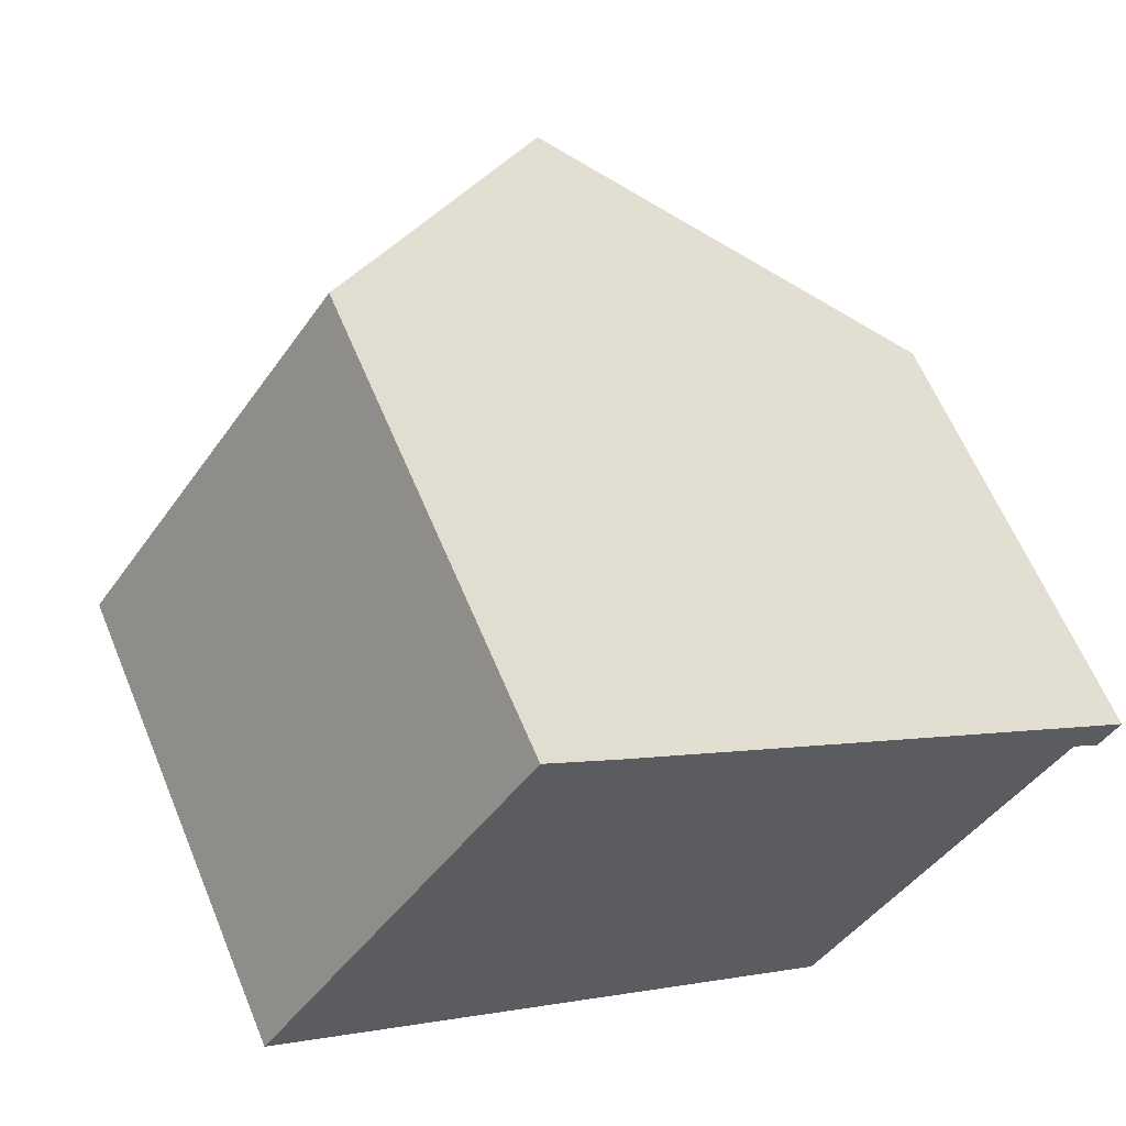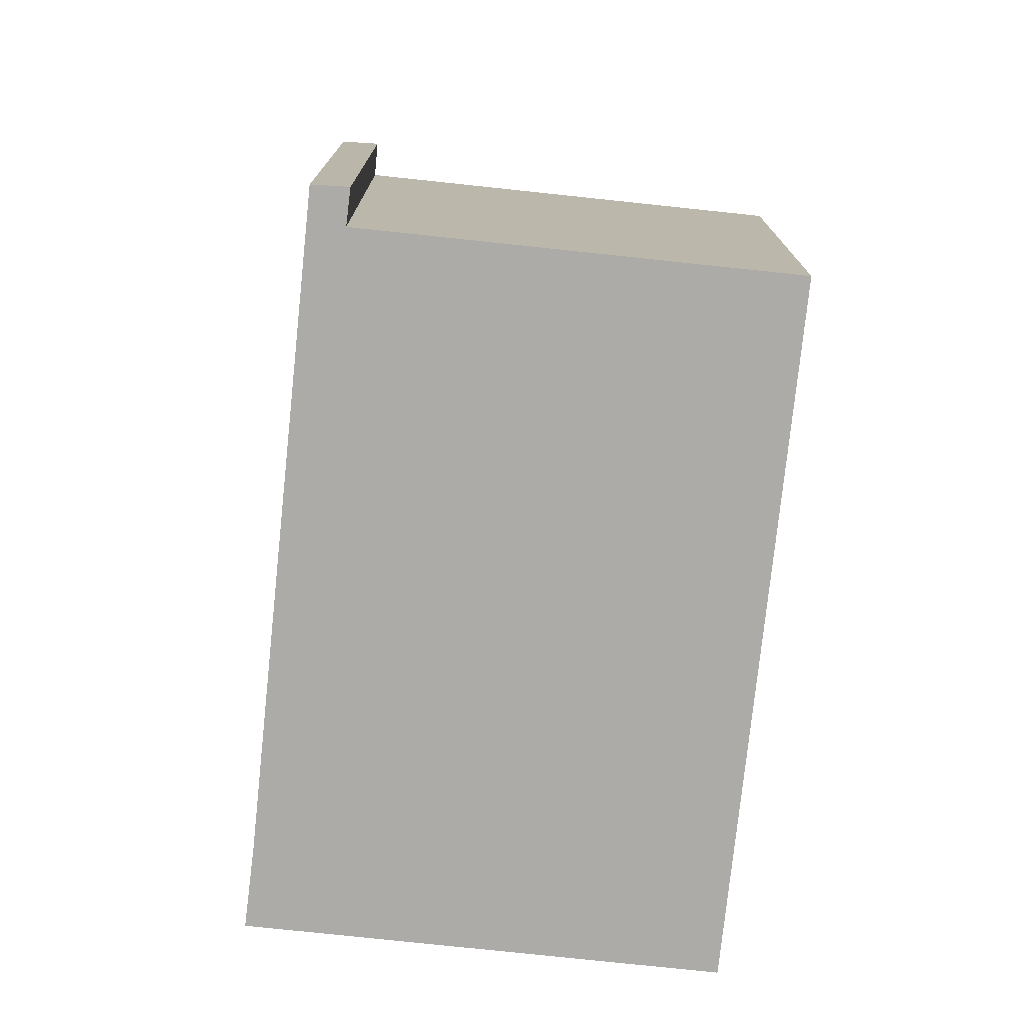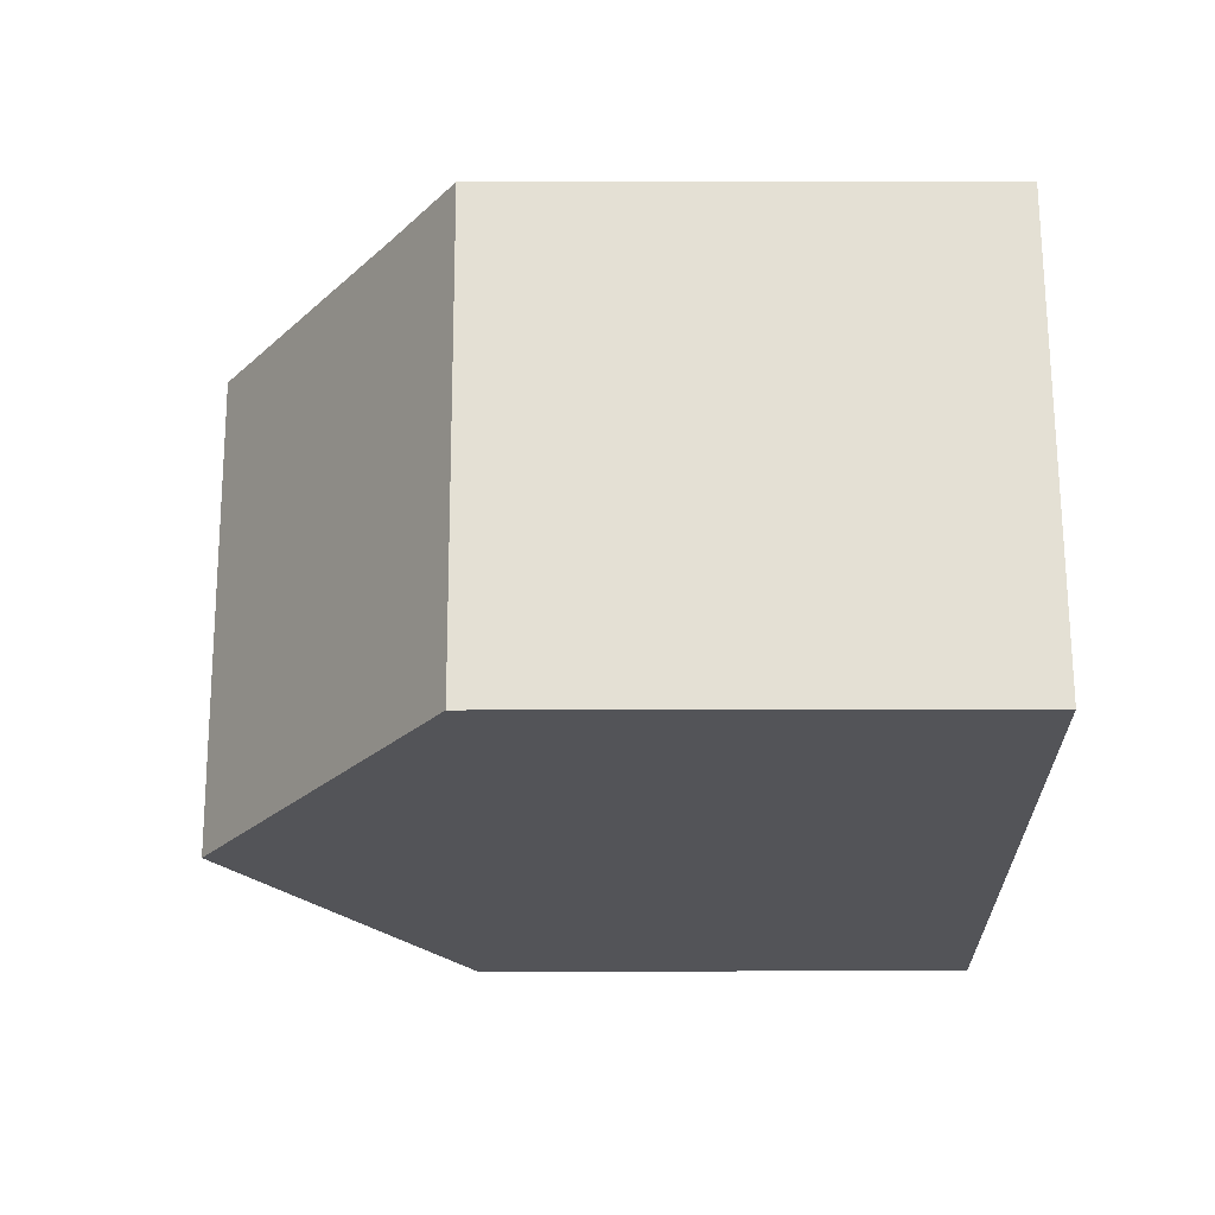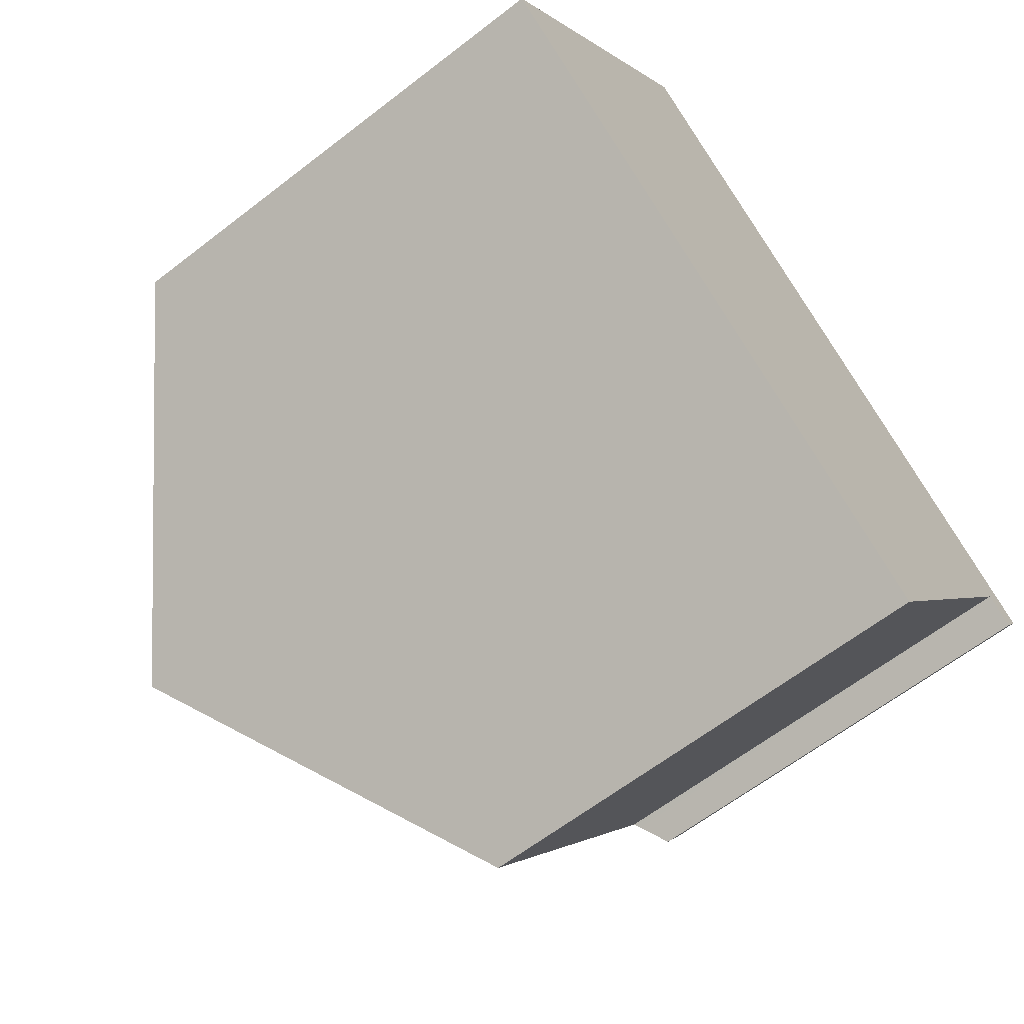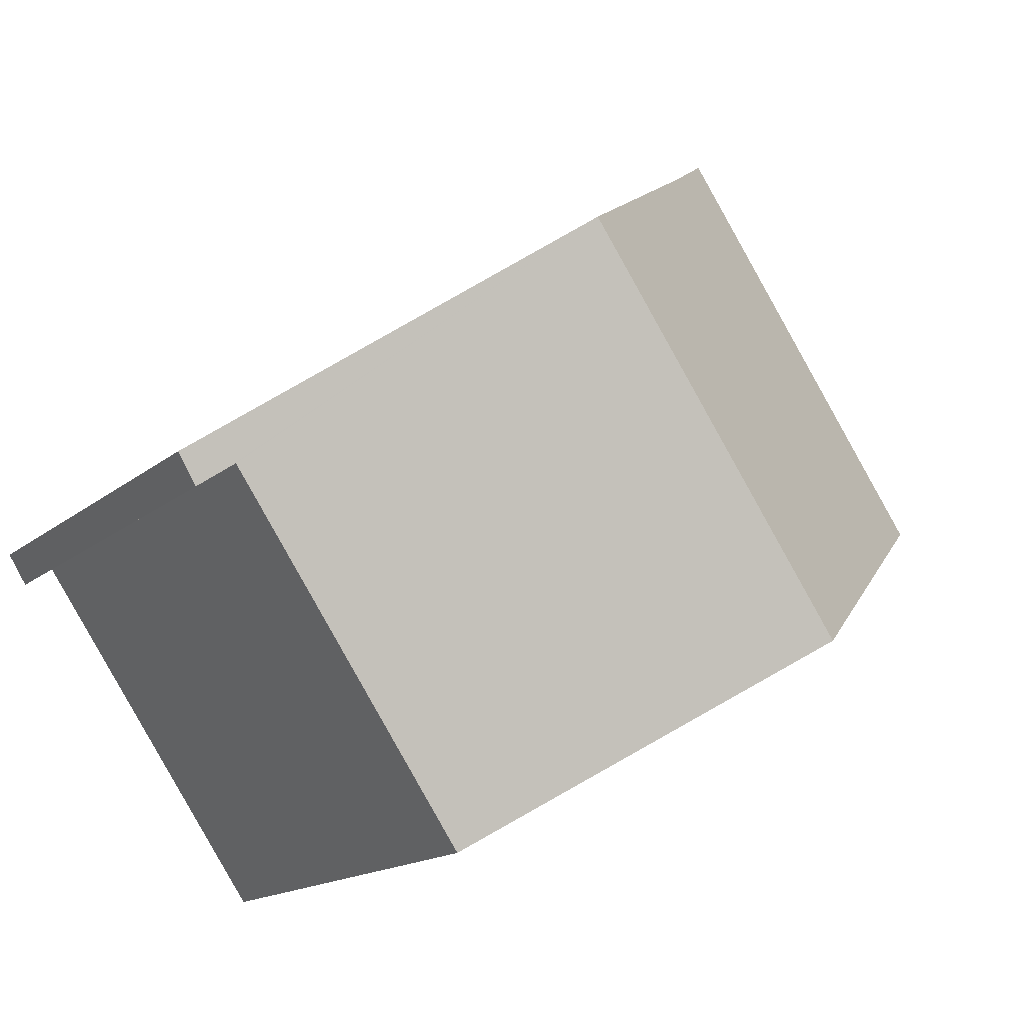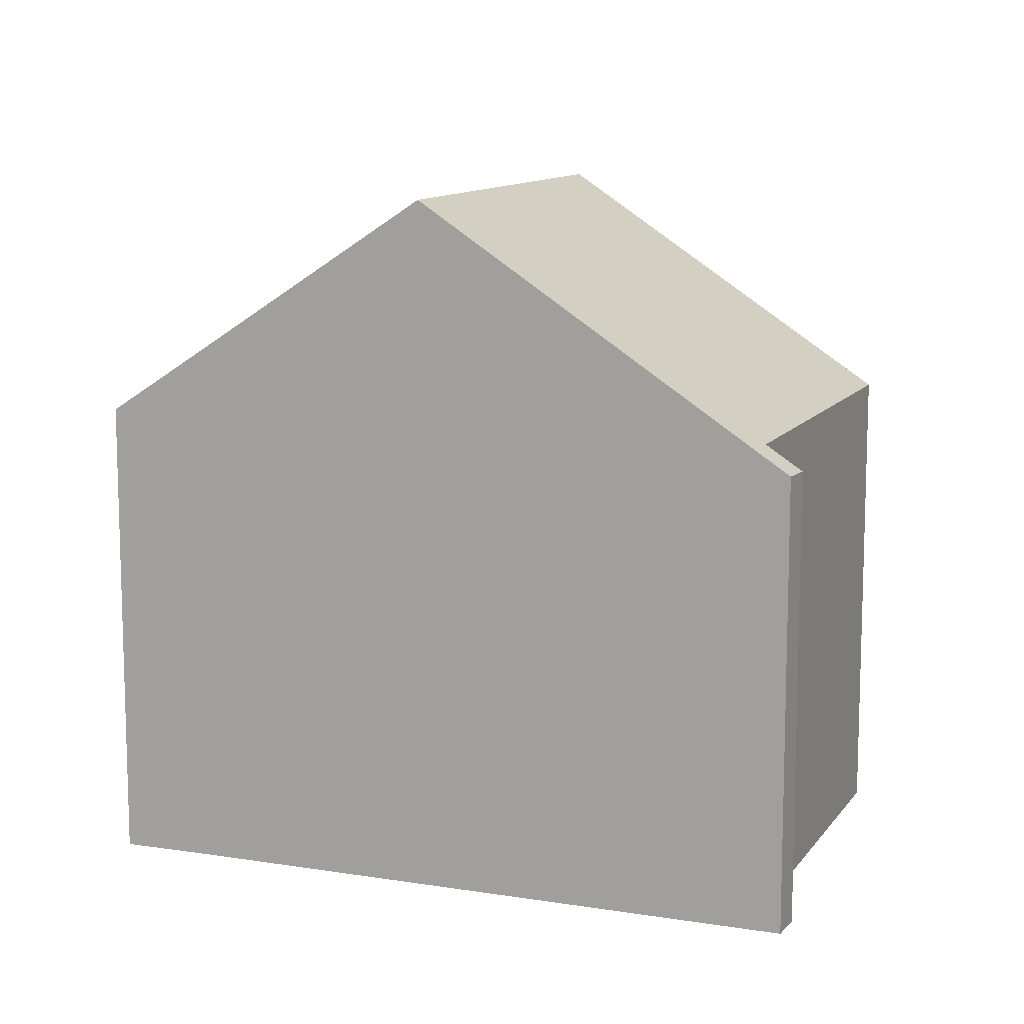
<metadata>
{"format":"obj","ext":"obj","renderer":"f3d","projection":"perspective","resolution":1024,"background":"white","views":[{"elev":61.6,"azim":-22.5,"up":"+Z"},{"elev":-76.4,"azim":118.8,"up":"+Y"},{"elev":11.2,"azim":-90.4,"up":"+Z"},{"elev":-62.6,"azim":-51.8,"up":"+Z"},{"elev":-15.6,"azim":148.7,"up":"+Z"},{"elev":11.3,"azim":56.3,"up":"+Y"}]}
</metadata>
<code>
v  0 7.041 4.311e-16
v  8.12 10.38 2.707
v  4.196 10.38 -2.916
v  4.943 7.854 4.913
v  3.937 7.041 5.642
v  12.74 6.705 -0.501
v  12.52 6.692 -0.85
v  12.4 6.976 -0.264
v  12.45 6.688 -0.964
v  12.09 6.976 -0.706
v  12.01 7.042 -0.647
v  11.23 7.041 -1.77
v  10.38 7.04 -2.98
v  8.396 7.038 -5.834
v  0 0 0
v  3.937 -3.455e-16 5.642
v  4.943 -3.008e-16 4.913
v  8.12 -1.658e-16 2.707
v  12.74 3.068e-17 -0.501
v  12.4 1.617e-17 -0.264
v  12.45 5.903e-17 -0.964
v  12.52 5.205e-17 -0.85
v  12.01 3.962e-17 -0.647
v  10.38 1.825e-16 -2.98
v  8.396 3.572e-16 -5.834
v  11.23 1.084e-16 -1.77
v  12.09 4.323e-17 -0.706
v  4.196 1.786e-16 -2.916
g defaultobject
f 1 2 3
f 2 1 4
f 4 1 5
f 6 7 8
f 9 8 7
f 10 8 9
f 2 8 10
f 11 2 10
f 12 2 11
f 13 2 12
f 14 2 13
f 3 2 14
f 15 5 1
f 5 15 16
f 5 17 4
f 17 5 16
f 17 2 4
f 2 17 8
f 8 17 18
f 8 18 6
f 6 18 19
f 19 18 20
f 19 7 6
f 7 19 9
f 9 19 21
f 21 19 22
f 23 12 11
f 12 23 13
f 13 23 14
f 14 23 24
f 14 24 25
f 24 23 26
f 10 23 11
f 23 10 9
f 23 9 21
f 23 21 27
f 14 1 3
f 1 14 15
f 15 14 28
f 28 14 25
f 20 22 19
f 22 20 18
f 22 18 21
f 21 18 27
f 27 18 23
f 23 18 26
f 26 18 24
f 24 18 25
f 25 18 17
f 25 17 16
f 25 16 28
f 28 16 15

</code>
